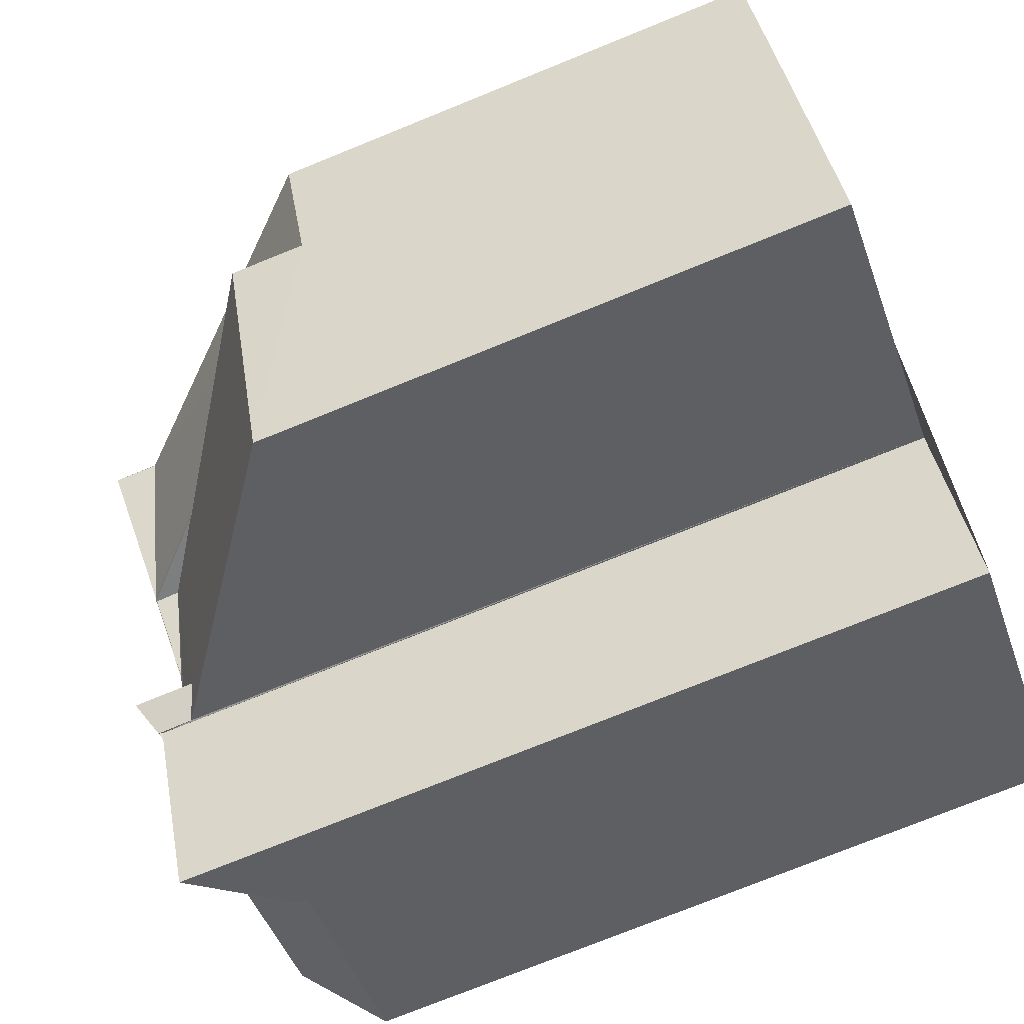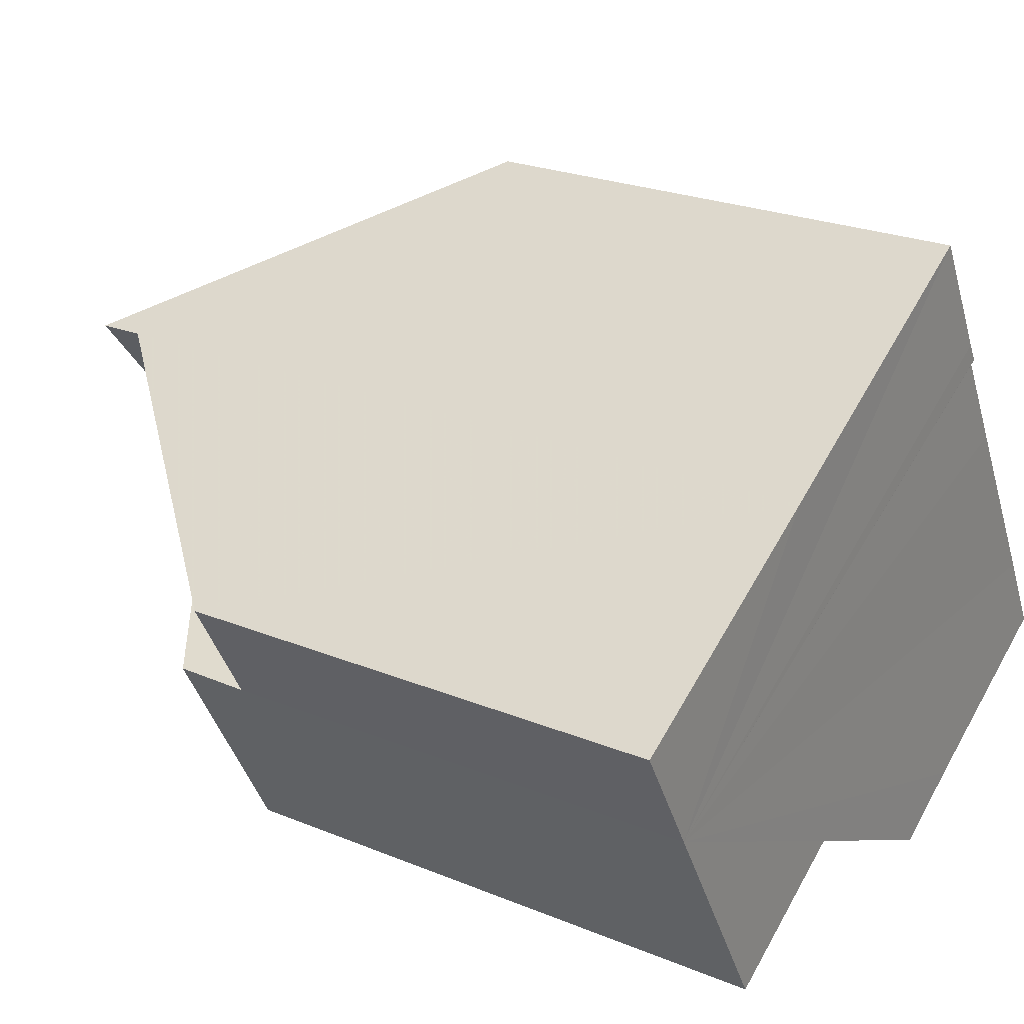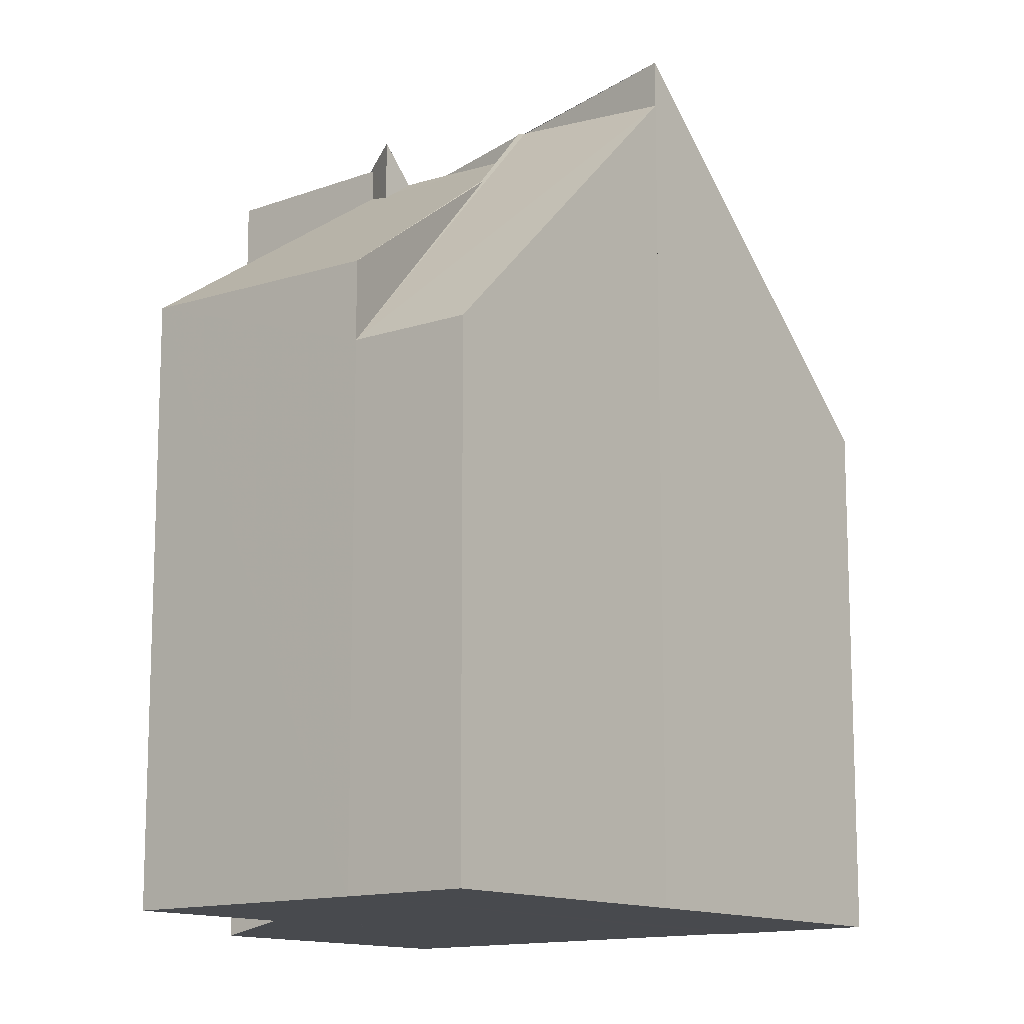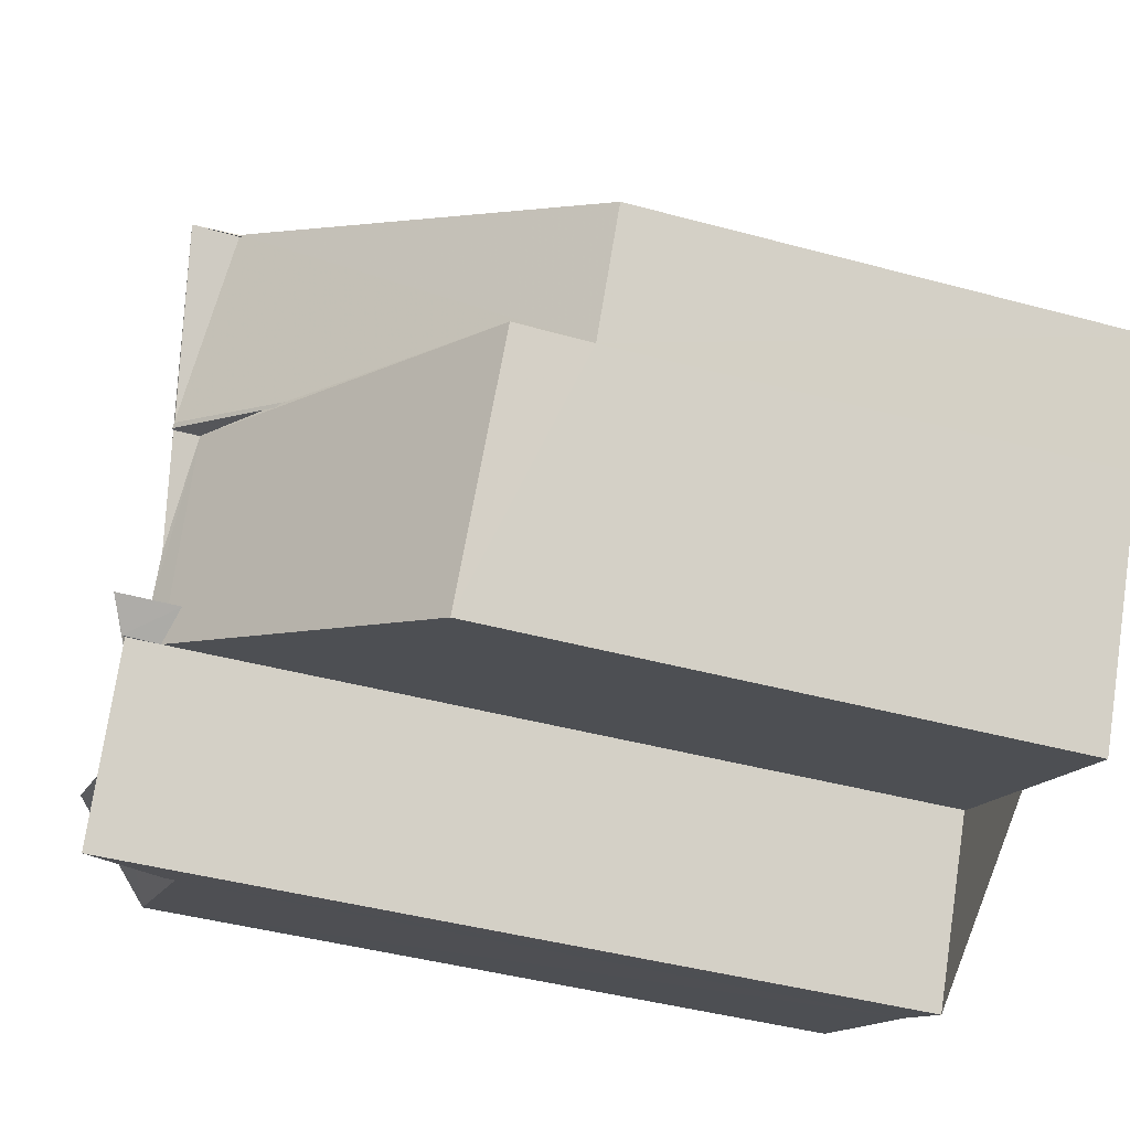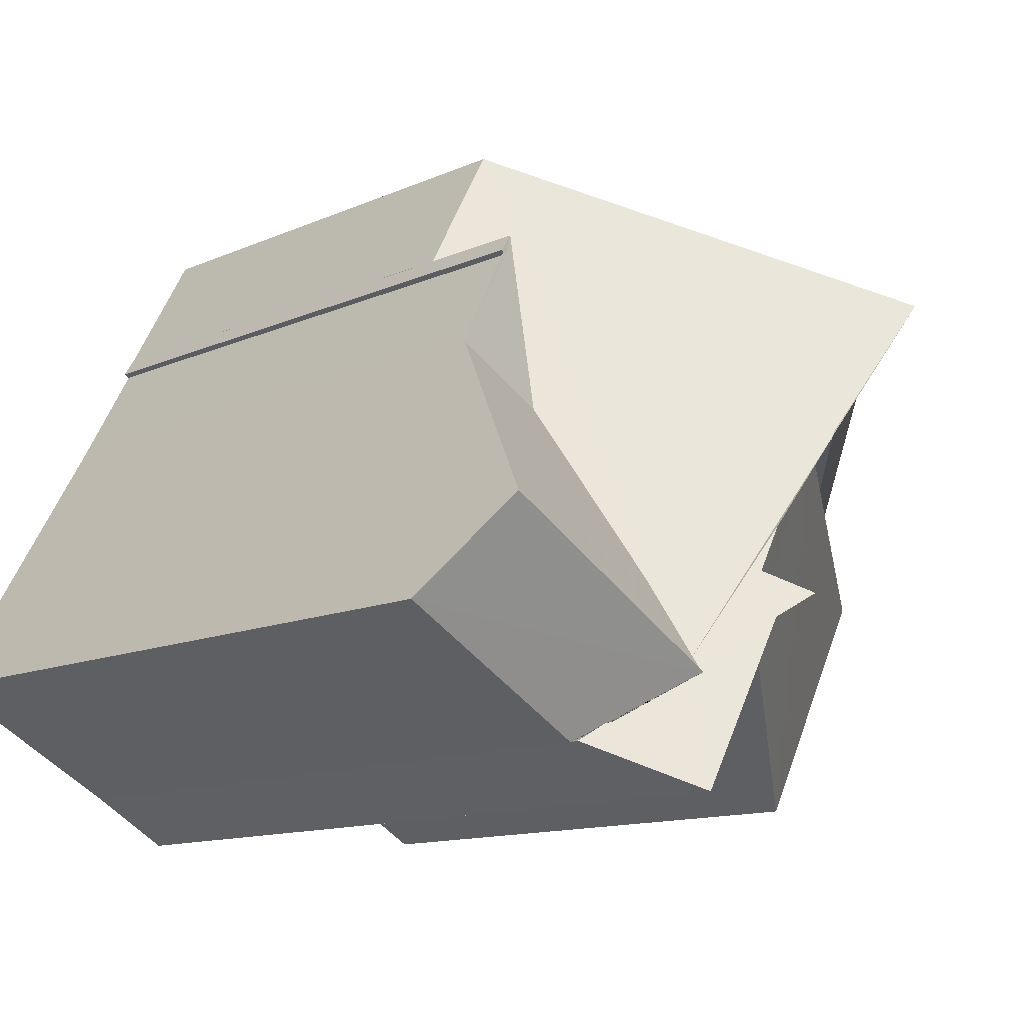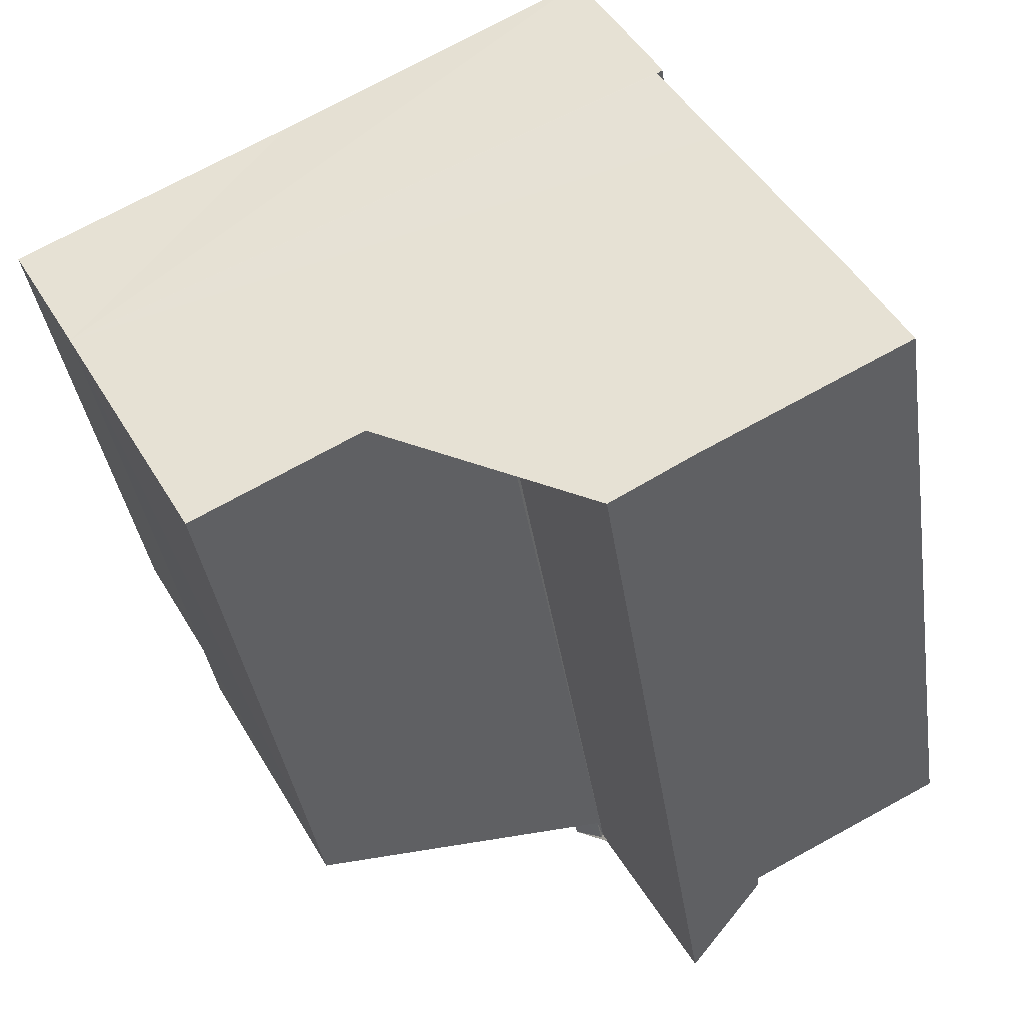
<metadata>
{"format":"obj","ext":"obj","renderer":"f3d","projection":"perspective","resolution":1024,"background":"white","views":[{"elev":-76.2,"azim":112.0,"up":"+Y"},{"elev":24.4,"azim":124.0,"up":"+Y"},{"elev":-13.1,"azim":100.5,"up":"+Z"},{"elev":-43.7,"azim":72.3,"up":"+Y"},{"elev":-12.3,"azim":-43.8,"up":"+Y"},{"elev":-38.3,"azim":-171.5,"up":"+Y"}]}
</metadata>
<code>
v 8.5e+04 4.468e+05 -0.229
v 8.5e+04 4.468e+05 -0.229
v 8.5e+04 4.468e+05 -0.229
v 8.5e+04 4.468e+05 -0.229
v 8.5e+04 4.468e+05 -0.229
v 8.5e+04 4.468e+05 -0.229
v 8.499e+04 4.468e+05 -0.229
v 8.499e+04 4.468e+05 -0.229
v 8.5e+04 4.468e+05 -0.229
v 8.5e+04 4.468e+05 -0.229
v 8.5e+04 4.468e+05 -0.229
v 8.5e+04 4.468e+05 -0.229
v 8.5e+04 4.468e+05 -0.229
v 8.5e+04 4.468e+05 -0.229
v 8.501e+04 4.468e+05 -0.229
v 8.5e+04 4.468e+05 7.556
v 8.5e+04 4.468e+05 9.261
v 8.5e+04 4.468e+05 9.219
v 8.5e+04 4.468e+05 11.77
v 8.5e+04 4.468e+05 12.47
v 8.5e+04 4.468e+05 12.15
v 8.5e+04 4.468e+05 12.14
v 8.5e+04 4.468e+05 12.15
v 8.5e+04 4.468e+05 8.592
v 8.5e+04 4.468e+05 7.435
v 8.5e+04 4.468e+05 10.96
v 8.5e+04 4.468e+05 11.76
v 8.5e+04 4.468e+05 10.93
v 8.5e+04 4.468e+05 10.79
v 8.5e+04 4.468e+05 12.24
v 8.5e+04 4.468e+05 12.25
v 8.5e+04 4.468e+05 11.75
v 8.5e+04 4.468e+05 8.711
v 8.501e+04 4.468e+05 7.404
v 8.5e+04 4.468e+05 9.26
v 8.5e+04 4.468e+05 9.269
v 8.5e+04 4.468e+05 7.557
v 8.499e+04 4.468e+05 10.85
v 8.499e+04 4.468e+05 12.08
v 8.5e+04 4.468e+05 12.53
v 8.5e+04 4.468e+05 11.57
v 8.5e+04 4.468e+05 11.96
v 8.5e+04 4.468e+05 12.3
v 8.5e+04 4.468e+05 12.02
v 8.5e+04 4.468e+05 11.6
v 8.5e+04 4.468e+05 11.63
v 8.5e+04 4.468e+05 11.96
v 8.5e+04 4.468e+05 9.263
v 8.5e+04 4.468e+05 11.94
v 8.5e+04 4.468e+05 10.88
v 8.5e+04 4.468e+05 11.1
f 1 2 3 4 5 6 7 8 9 10 11 12 13 14 15
f 16 17 18
f 19 20 21
f 22 23 21
f 24 25 26
f 23 22 27 26
f 28 29 6 5 30
f 30 5 4 31
f 32 3 2 33
f 34 15 14 19
f 25 1 15 34
f 35 10 9 36
f 37 13 12 16
f 20 19 14 13 37
f 38 7 6 29
f 39 8 7 38
f 40 41 42
f 31 4 3 32 43
f 44 45 46 47
f 48 11 10 35
f 36 9 8 39
f 43 32 41 40
f 17 16 12 11 48
f 33 2 1 25 24
f 27 22 49
f 47 46 50
f 29 28 51
f 45 44 51
f 25 34 19 21 23 26
f 17 48 35 36 18
f 44 39 38 29 51
f 27 49 42 41 32 33 24 26
f 45 51 28 30 31 43 40 42 49 22 21 20 37 16 18 50 46
f 39 44 47 50 18 36

</code>
